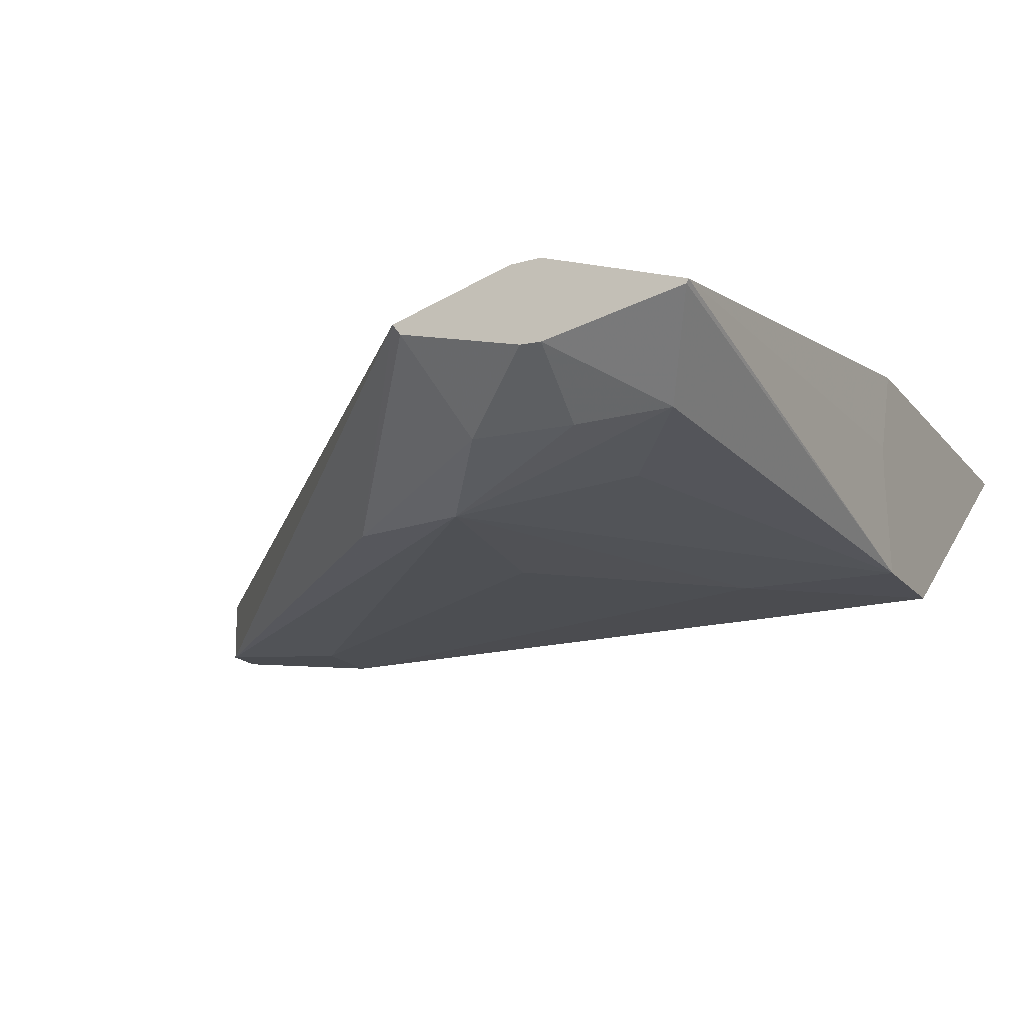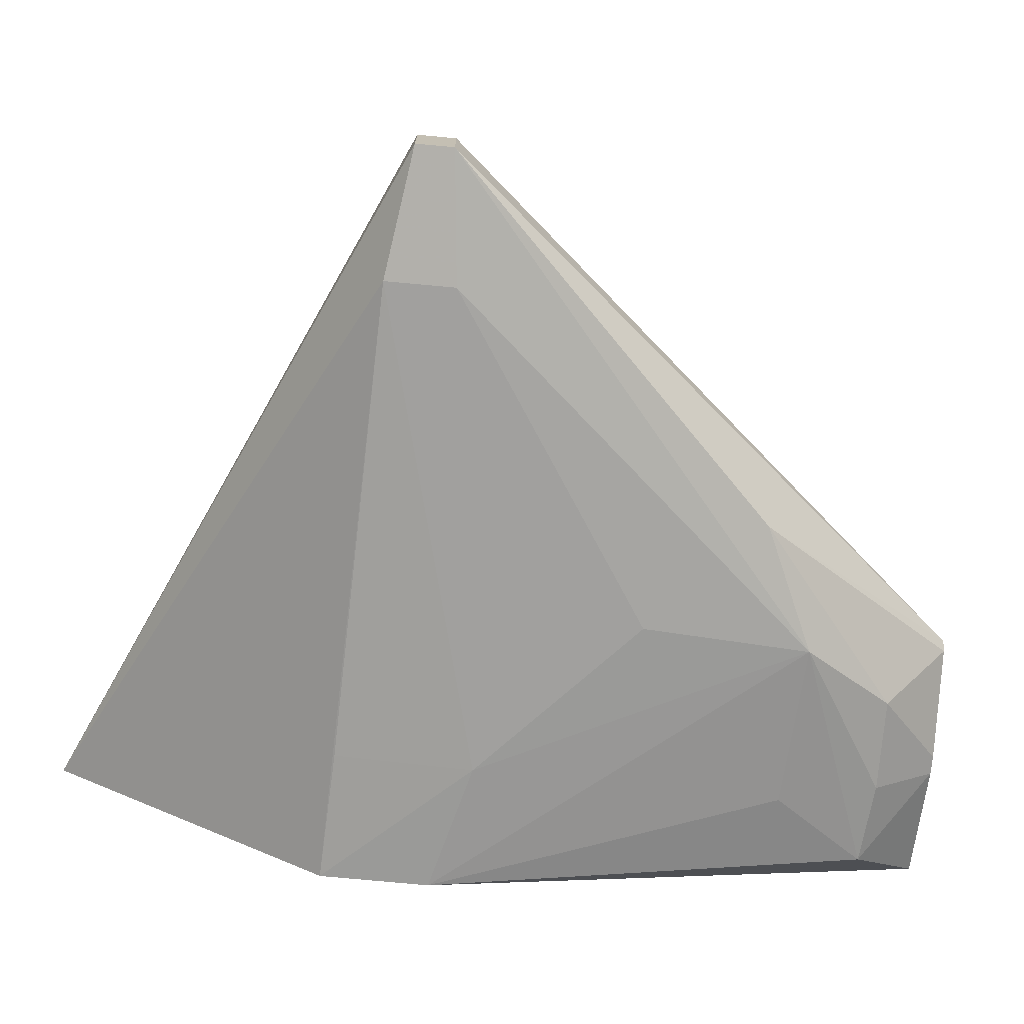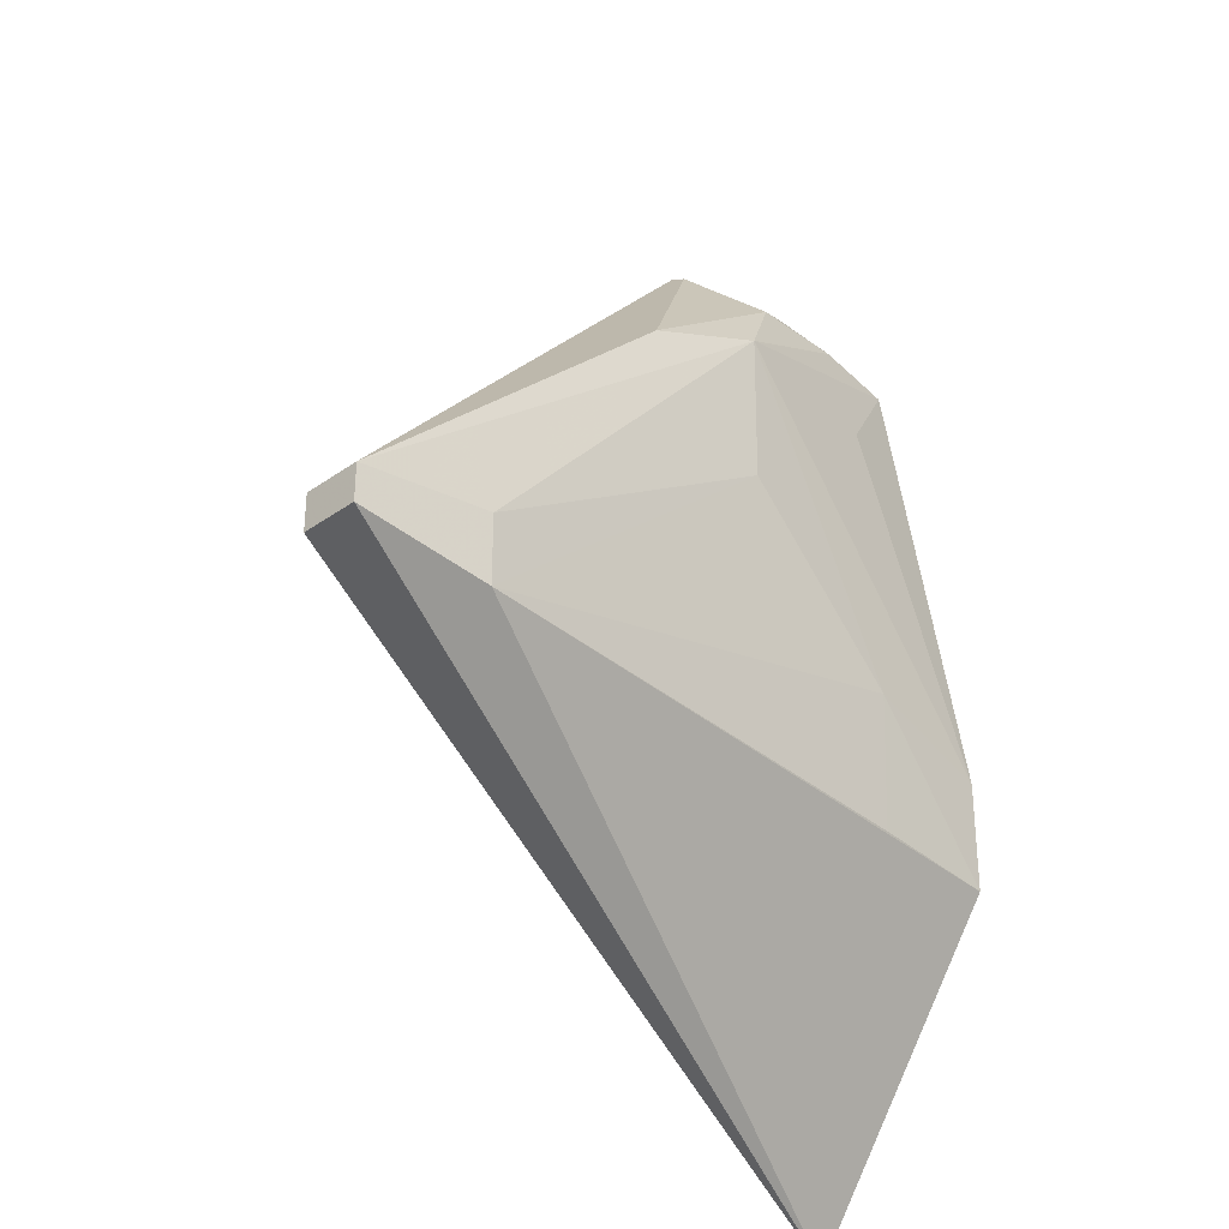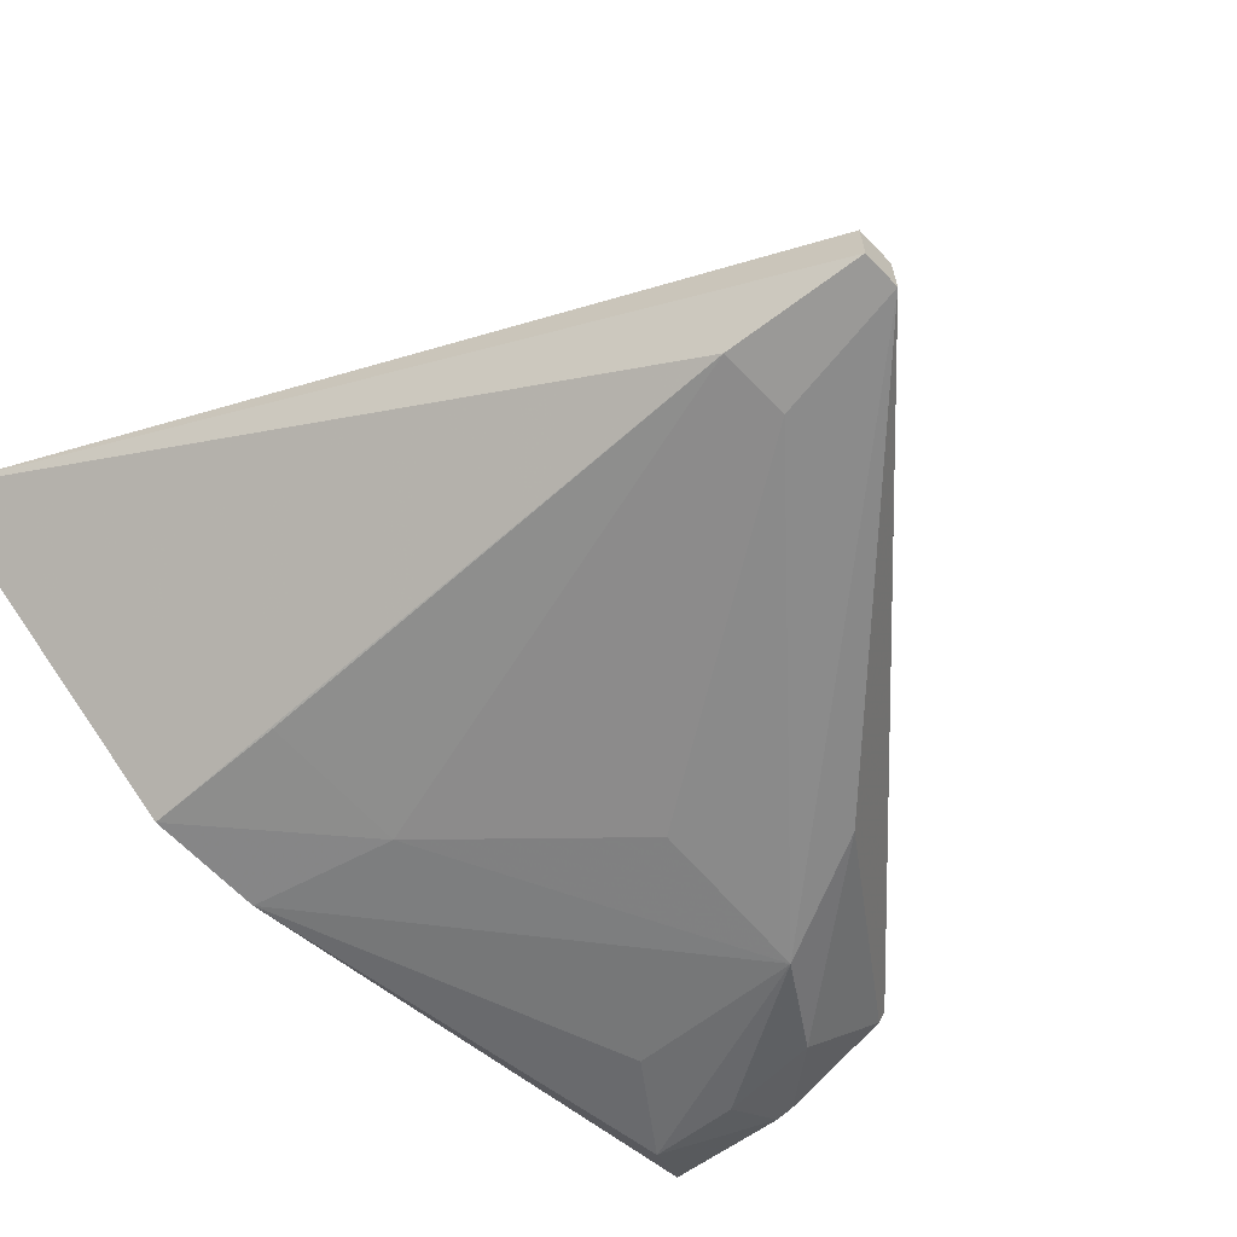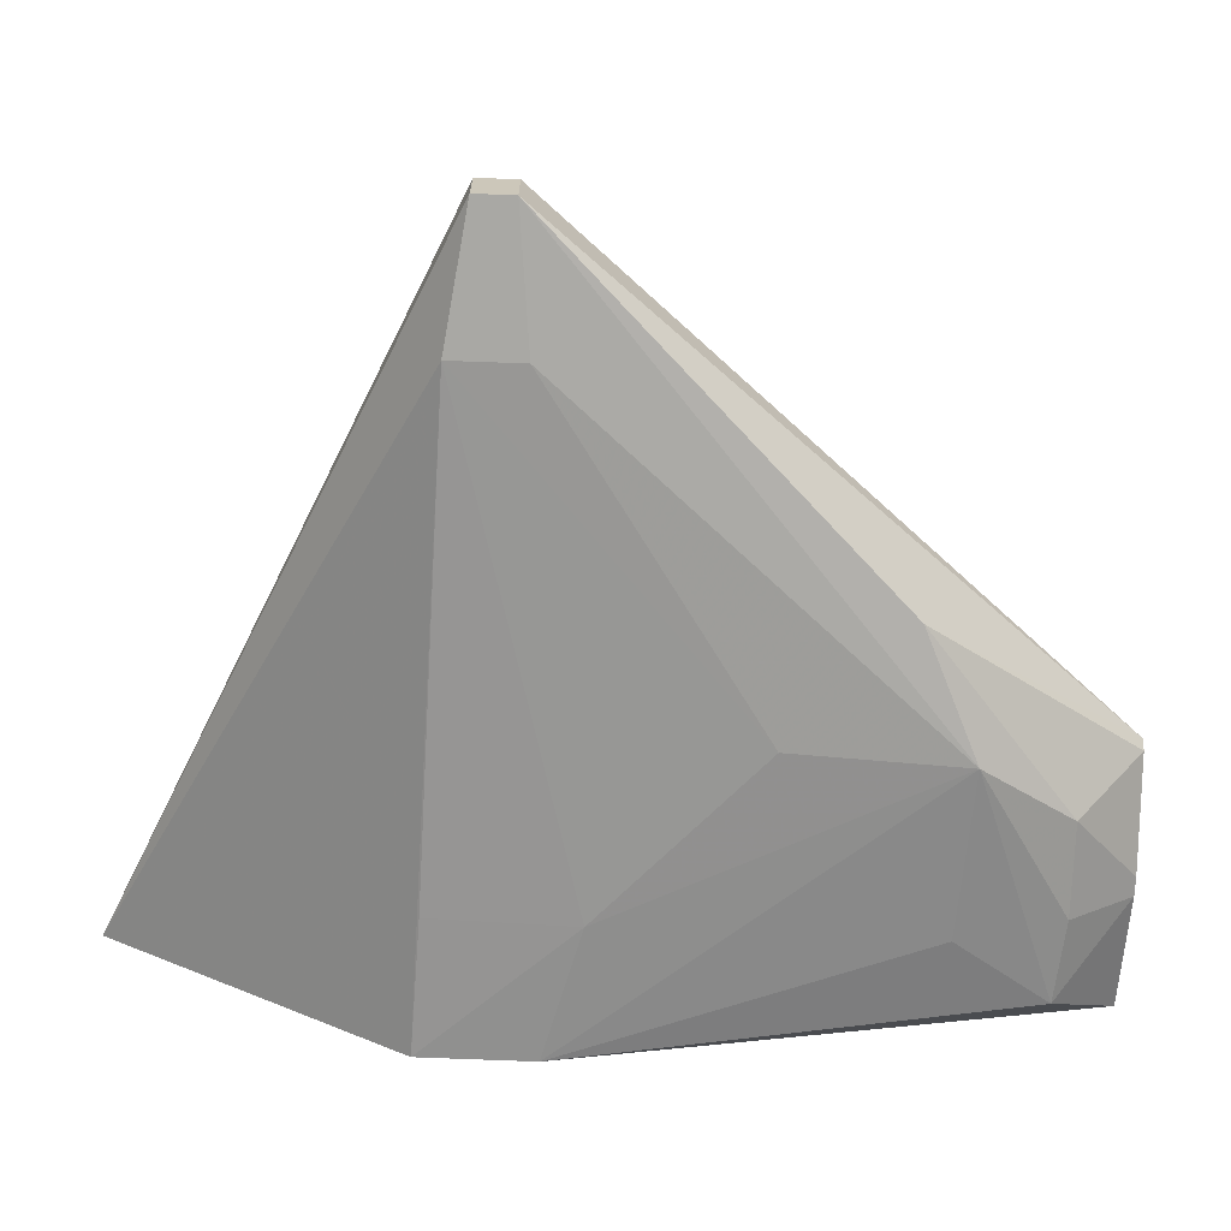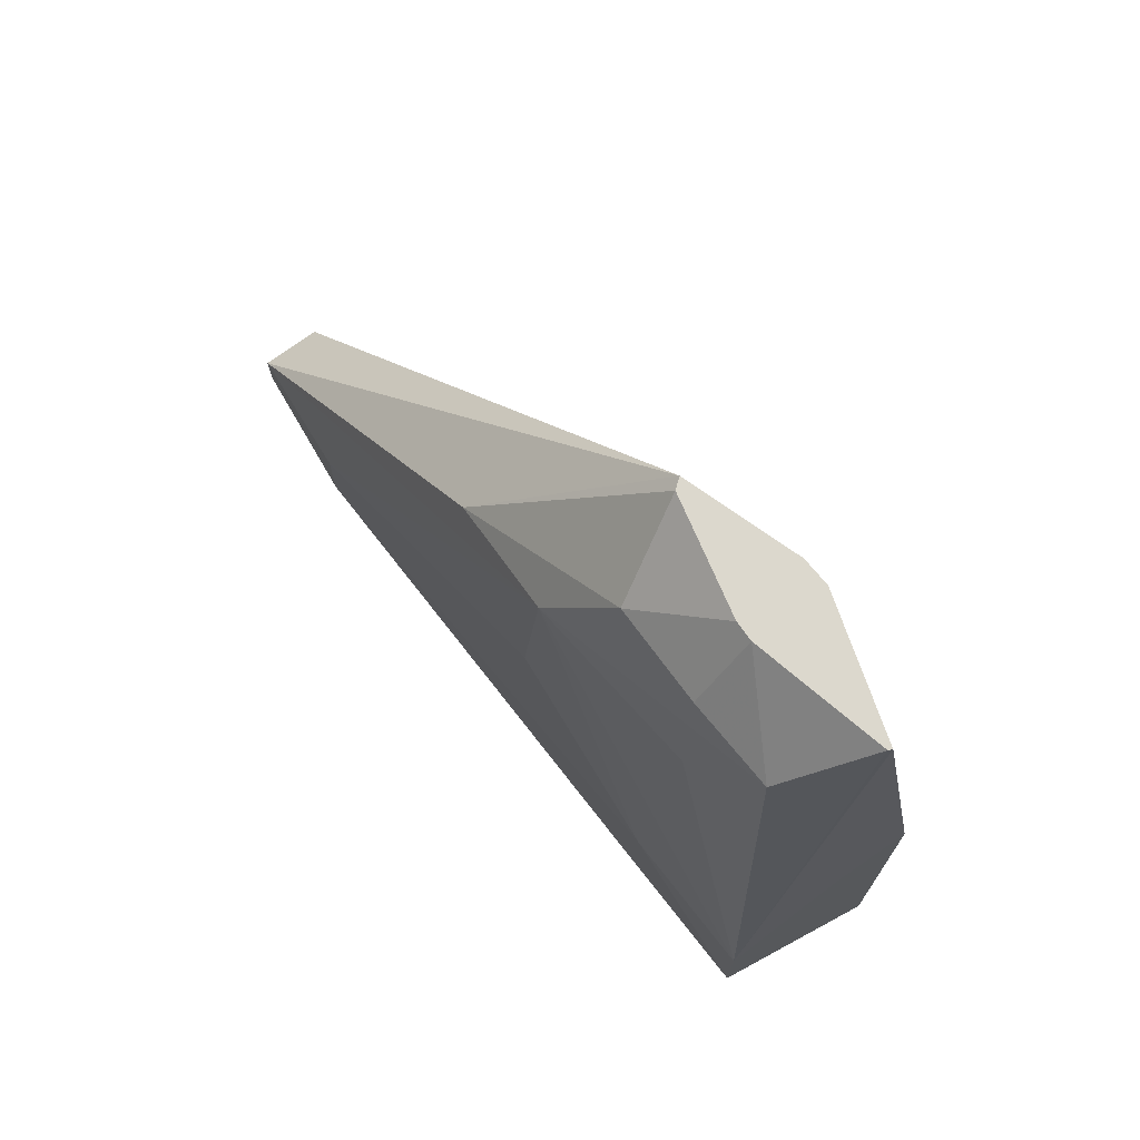
<metadata>
{"format":"obj","ext":"obj","renderer":"f3d","projection":"perspective","resolution":1024,"background":"white","views":[{"elev":-16.5,"azim":-155.0,"up":"+Z"},{"elev":-72.6,"azim":84.7,"up":"+Z"},{"elev":-33.7,"azim":134.0,"up":"+Y"},{"elev":-64.6,"azim":43.7,"up":"+Z"},{"elev":-69.0,"azim":87.9,"up":"+Z"},{"elev":72.5,"azim":-126.7,"up":"+Y"}]}
</metadata>
<code>
v -0.3513 -0.02612 0.0462
v -0.3513 -0.01468 0.03844
v -0.3274 -0.01399 0.03782
v -0.3225 -0.01327 0.03833
v -0.3225 -0.01327 0.04051
v -0.3412 -0.01858 0.0462
v -0.3513 -0.01116 0.0462
v -0.3461 -0.01446 0.03828
v -0.3513 -0.01045 0.03841
v -0.3461 -0.009142 0.0381
v -0.3398 -0.003271 0.03799
v -0.3274 -0.01135 0.03782
v -0.3225 -0.01184 0.03833
v -0.3225 -0.01184 0.04051
v -0.3451 0.009151 0.04423
v -0.3438 -0.01422 0.0462
v -0.35 -0.01101 0.0462
v -0.3461 0.009151 0.04429
v -0.3509 0.009151 0.04277
v -0.3513 -0.01002 0.04312
v -0.3513 -0.00996 0.04225
v -0.3508 0.009151 0.04263
v -0.3493 0.006419 0.03982
v -0.3467 0.002821 0.03898
v -0.3402 0.003107 0.03832
v -0.3356 0.001032 0.03872
v -0.341 0.009151 0.04292
v -0.3473 -0.01142 0.0462
v -0.3461 0.009151 0.04153
v -0.3461 0.006671 0.03962
v -0.3426 0.00662 0.03965
v -0.3412 0.009151 0.04254
v -0.3454 0.009151 0.04155
f 1 2 3
f 1 3 4
f 1 4 5
f 1 5 6
f 1 6 16
f 1 16 28
f 1 28 17
f 1 17 7
f 1 7 20
f 1 20 21
f 1 21 9
f 1 9 2
f 2 8 3
f 2 9 10
f 2 10 8
f 3 8 10
f 3 10 11
f 3 11 12
f 3 12 13
f 3 13 4
f 4 13 14
f 4 14 5
f 5 14 6
f 6 14 15
f 6 15 16
f 7 17 18
f 7 18 19
f 7 19 20
f 9 21 19
f 9 19 22
f 9 22 23
f 9 23 24
f 9 24 25
f 9 25 10
f 10 25 11
f 11 25 12
f 12 25 13
f 13 25 26
f 13 26 27
f 13 27 14
f 14 27 15
f 15 27 32
f 15 32 33
f 15 33 29
f 15 29 22
f 15 22 19
f 15 19 18
f 15 18 28
f 15 28 16
f 17 28 18
f 19 21 20
f 22 29 23
f 23 29 30
f 23 30 25
f 23 25 24
f 25 30 31
f 25 31 26
f 26 31 32
f 26 32 27
f 29 33 30
f 30 33 31
f 31 33 32

</code>
